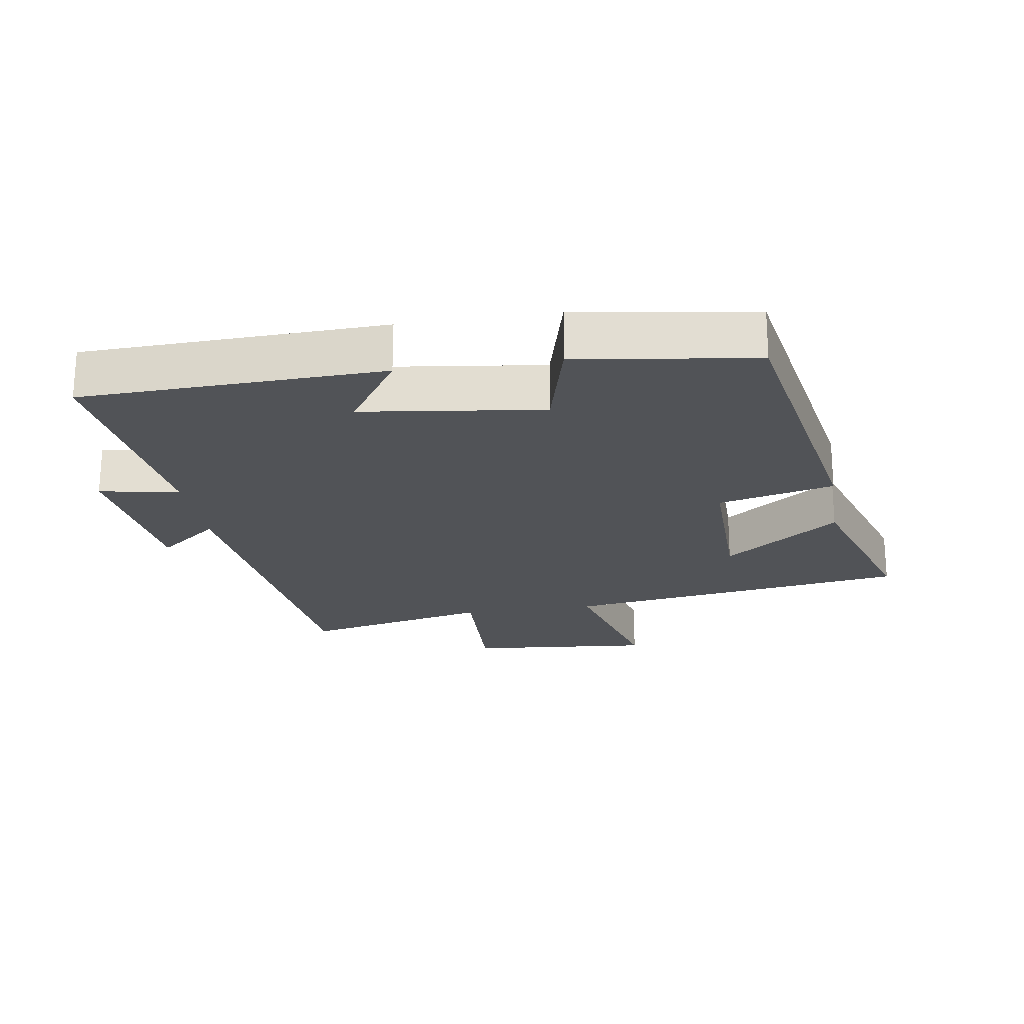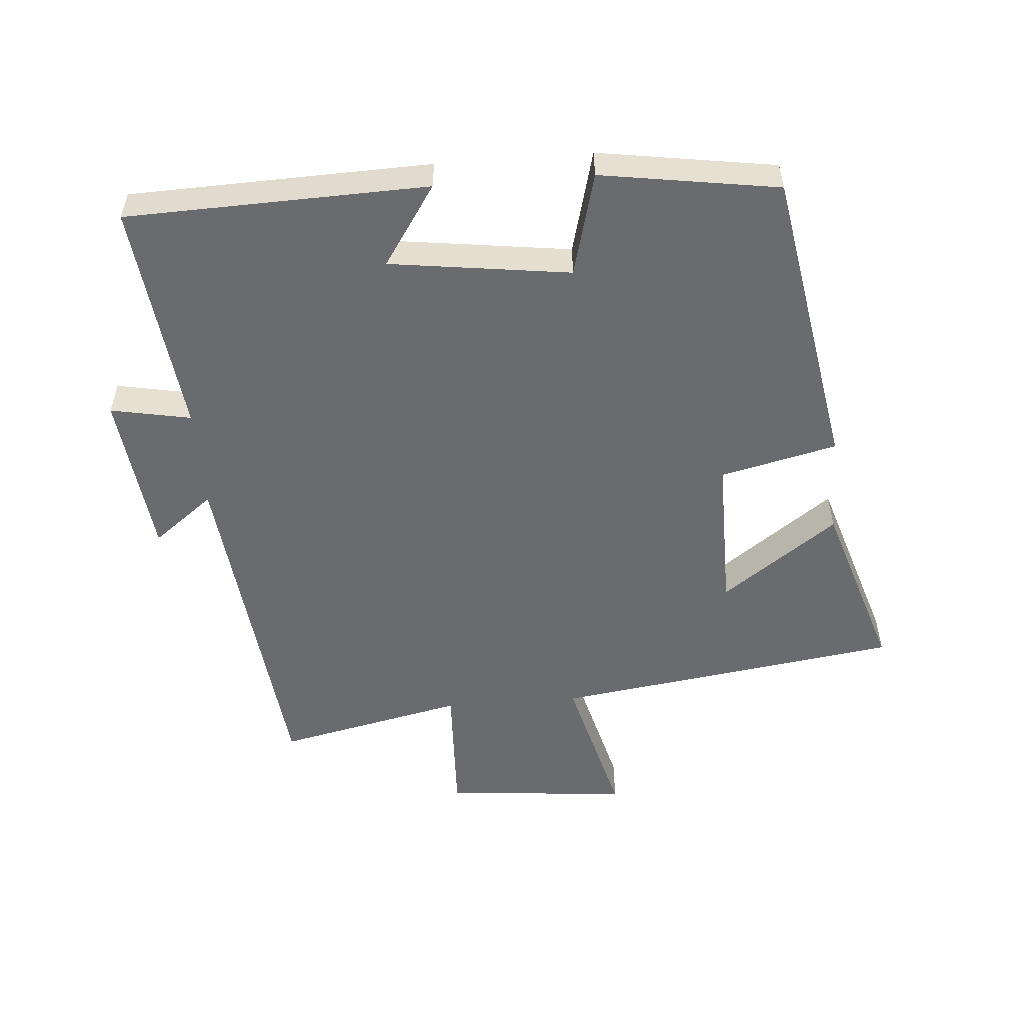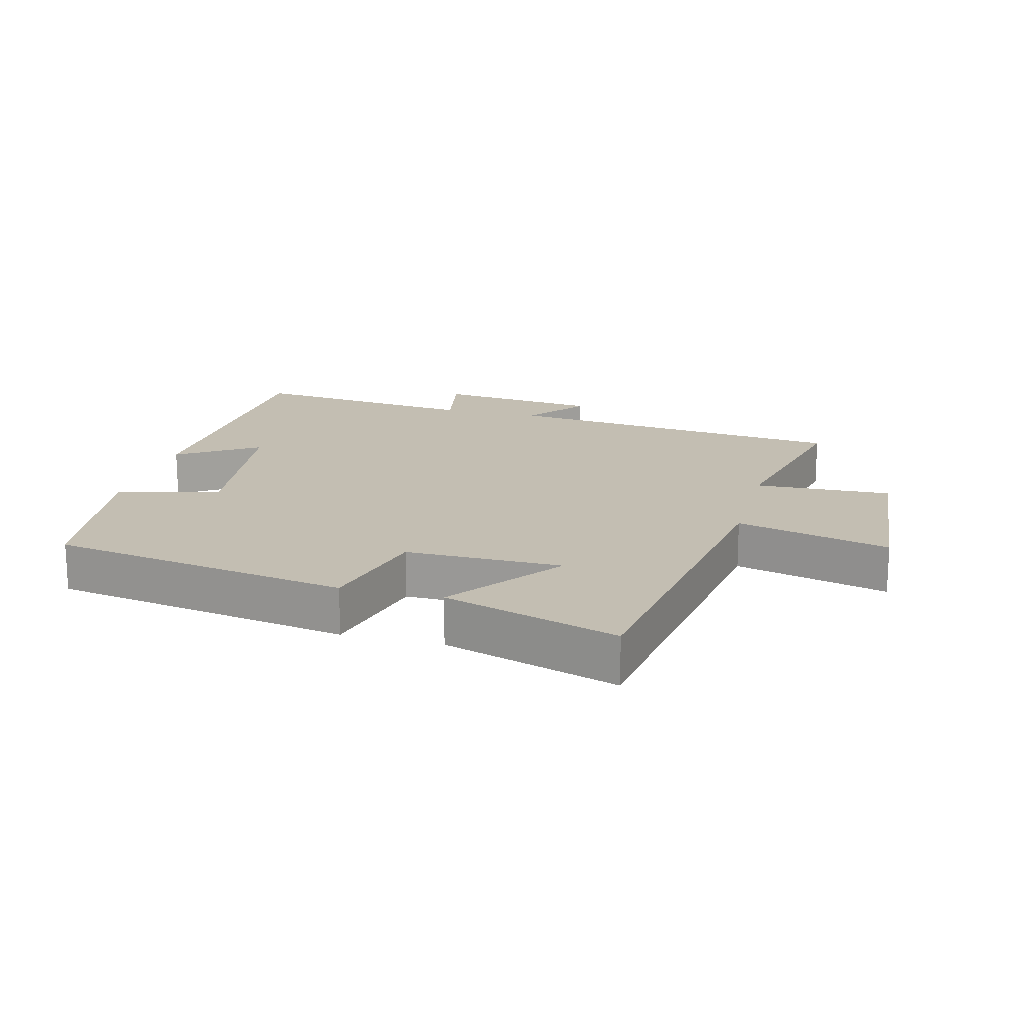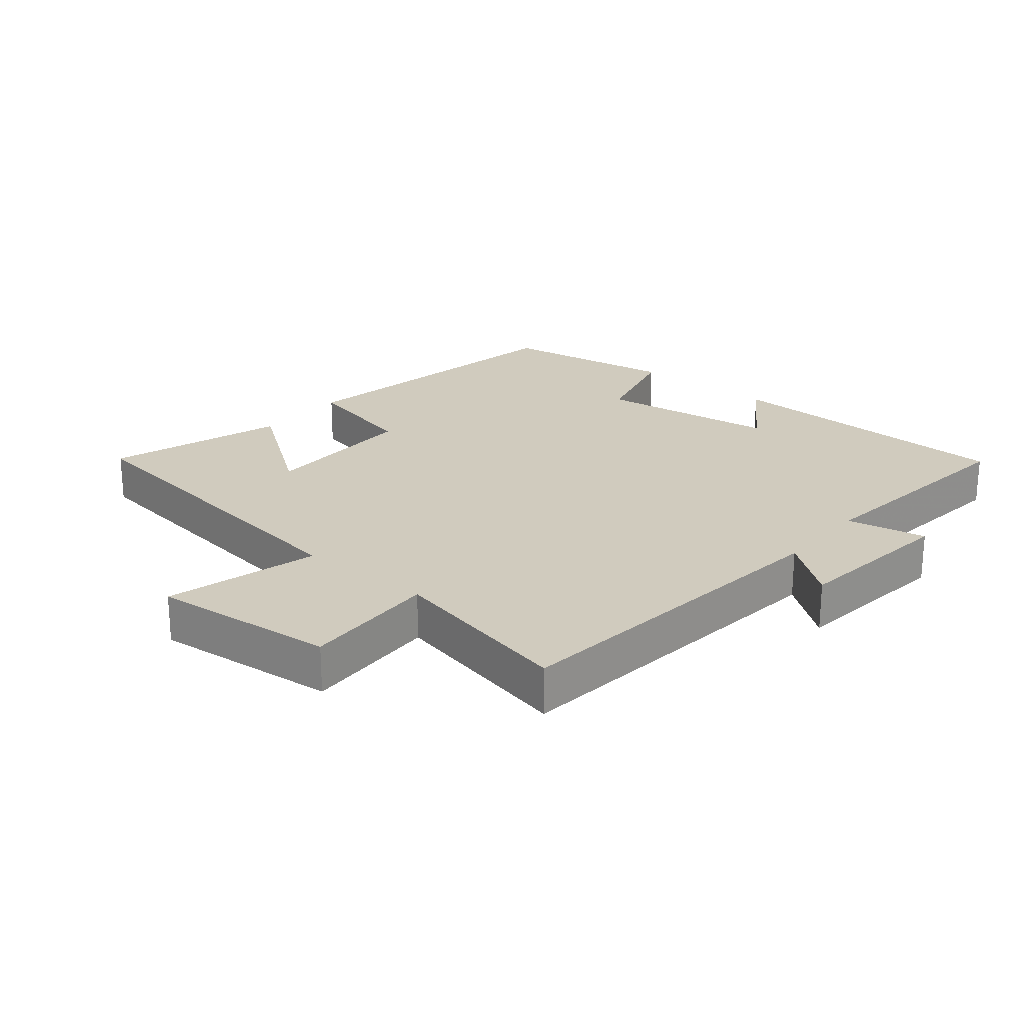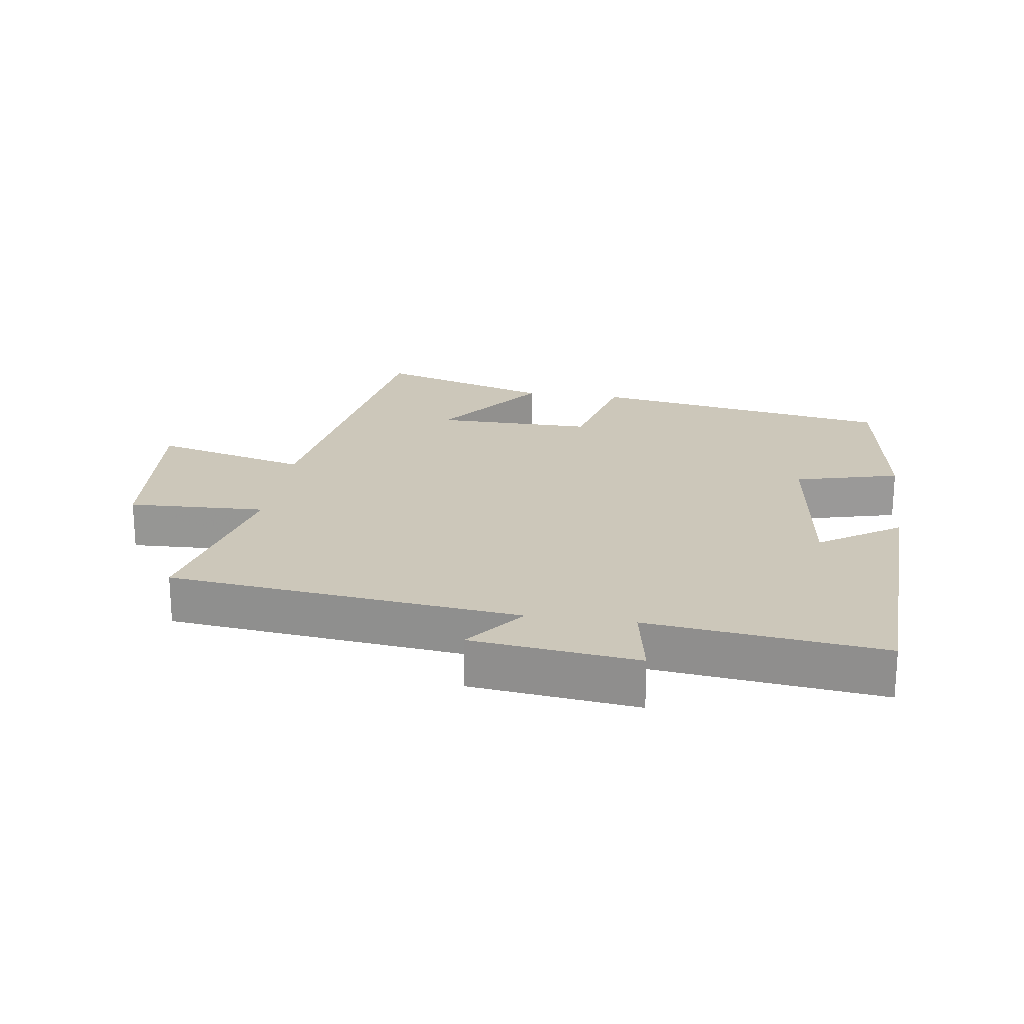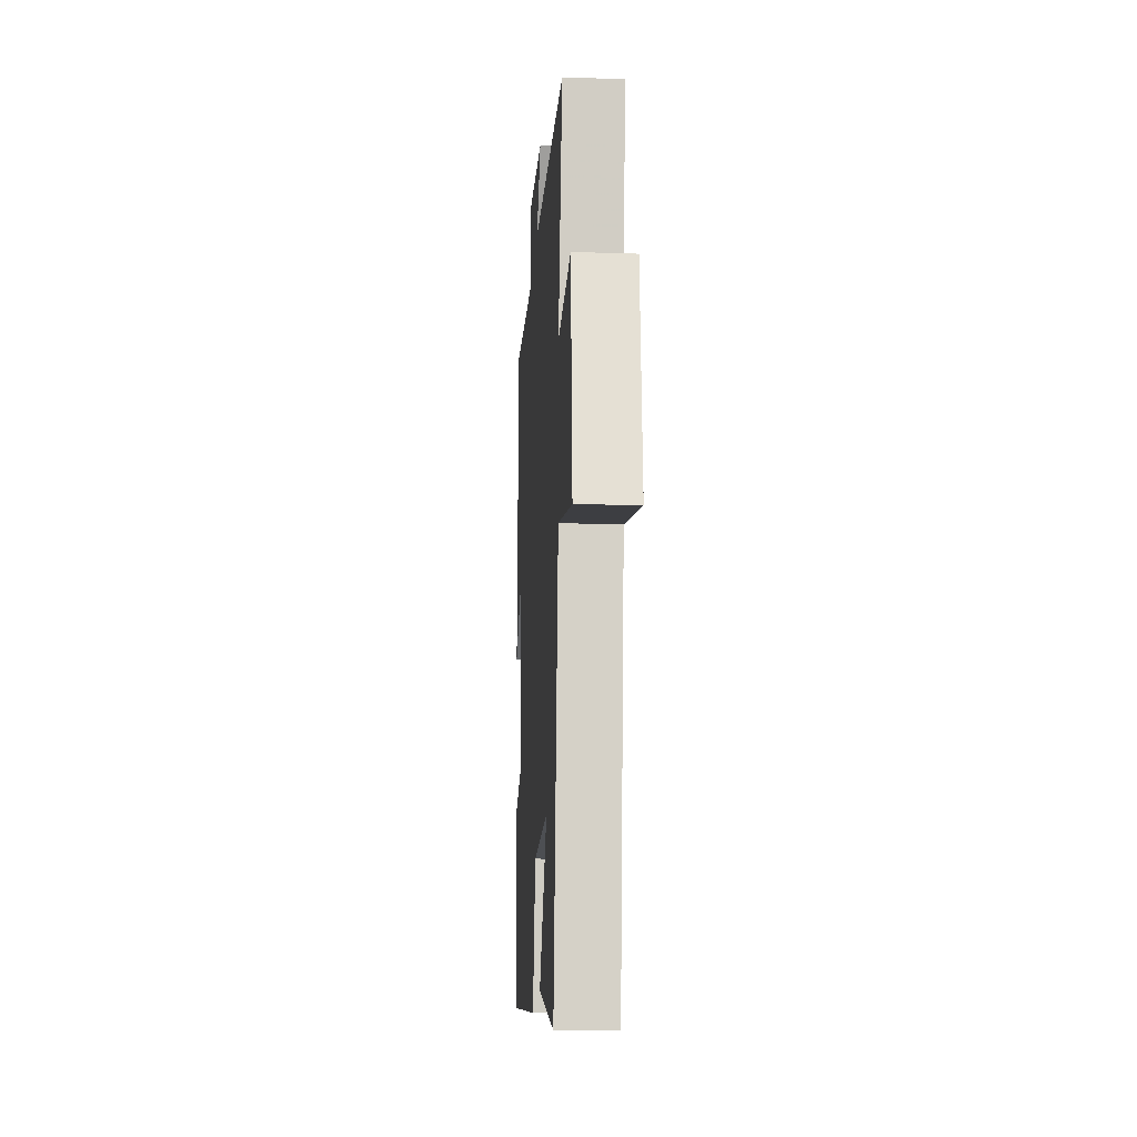
<metadata>
{"format":"obj","ext":"obj","renderer":"f3d","projection":"perspective","resolution":1024,"background":"white","views":[{"elev":-21.9,"azim":98.9,"up":"+Y"},{"elev":-53.3,"azim":94.4,"up":"+Y"},{"elev":17.3,"azim":-165.3,"up":"+Y"},{"elev":23.4,"azim":-50.6,"up":"+Y"},{"elev":21.3,"azim":8.3,"up":"+Y"},{"elev":-18.3,"azim":-93.6,"up":"+Z"}]}
</metadata>
<code>
v 0.459 0.07 -0.419
v -0.002 0.07 -0.5
v -0.044 0.07 -0.323
v -0.284 0.07 -0.325
v -0.156 0.07 -0.5
v -0.424 0.07 -0.586
v -0.5 0.07 -0.058
v -0.735 0.07 -0.12
v -0.709 0.07 0.162
v -0.5 0.07 0.154
v -0.563 0.07 0.44
v -0.029 0.07 0.5
v -0.1 0.07 0.592
v 0.152 0.07 0.622
v 0.129 0.07 0.5
v 0.485 0.07 0.542
v 0.5 0.07 0.085
v 0.378 0.07 0.166
v 0.342 0.07 -0.108
v 0.5 0.07 -0.149
v 0.459 0 -0.419
v -0.002 0 -0.5
v -0.044 0 -0.323
v -0.284 0 -0.325
v -0.156 0 -0.5
v -0.424 0 -0.586
v -0.5 0 -0.058
v -0.735 0 -0.12
v -0.709 0 0.162
v -0.5 0 0.154
v -0.563 0 0.44
v -0.029 0 0.5
v -0.1 0 0.592
v 0.152 0 0.622
v 0.129 0 0.5
v 0.485 0 0.542
v 0.5 0 0.085
v 0.378 0 0.166
v 0.342 0 -0.108
v 0.5 0 -0.149
f 1 2 3
f 20 1 3
f 19 20 3
f 18 19 3 4
f 15 16 17 18
f 15 18 4
f 12 13 14 15
f 12 15 4
f 11 12 4
f 10 11 4
f 7 8 9 10
f 7 10 4
f 4 5 6 7
f 23 22 21
f 23 21 40
f 23 40 39
f 24 23 39 38
f 38 37 36 35
f 24 38 35
f 35 34 33 32
f 24 35 32
f 24 32 31
f 24 31 30
f 30 29 28 27
f 24 30 27
f 27 26 25 24
f 1 21 22 2
f 2 22 23 3
f 3 23 24 4
f 4 24 25 5
f 5 25 26 6
f 6 26 27 7
f 7 27 28 8
f 8 28 29 9
f 9 29 30 10
f 10 30 31 11
f 11 31 32 12
f 12 32 33 13
f 13 33 34 14
f 14 34 35 15
f 15 35 36 16
f 16 36 37 17
f 17 37 38 18
f 18 38 39 19
f 19 39 40 20
f 20 40 21 1

</code>
